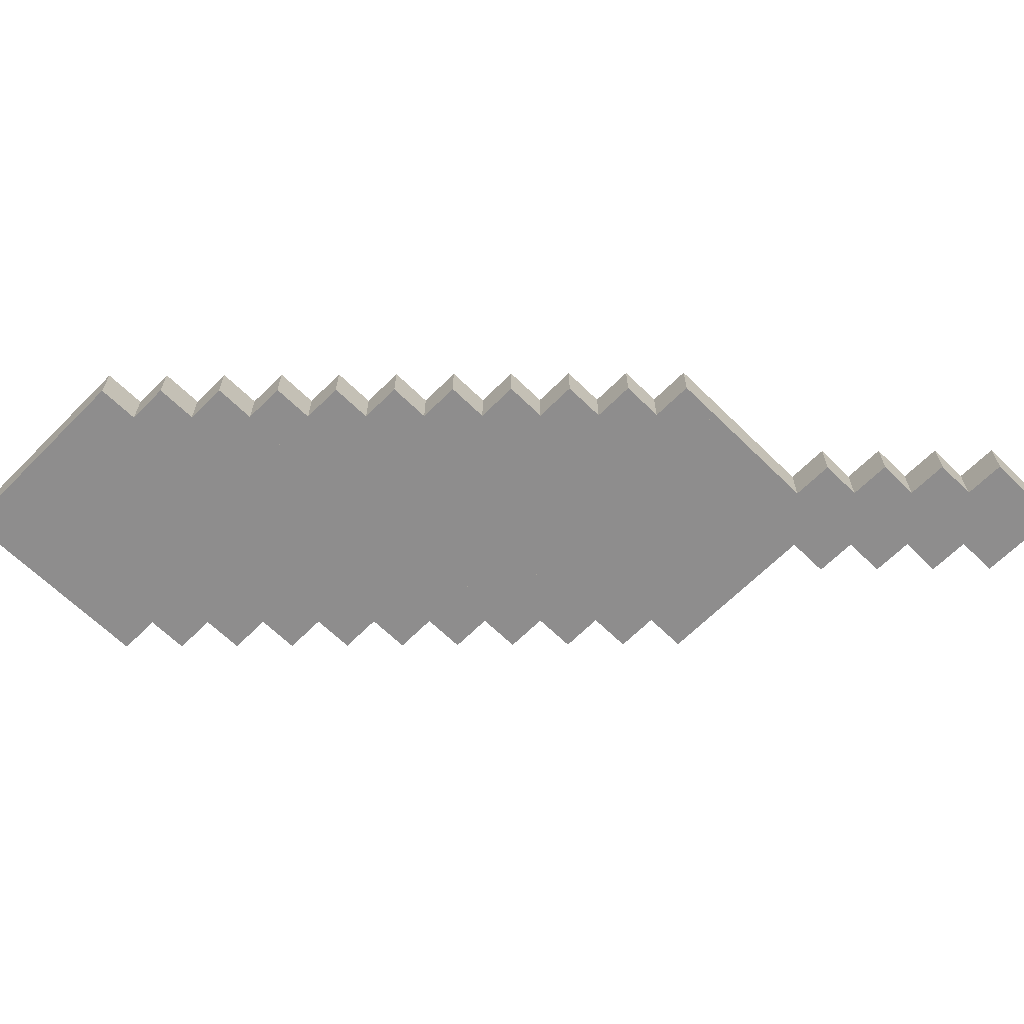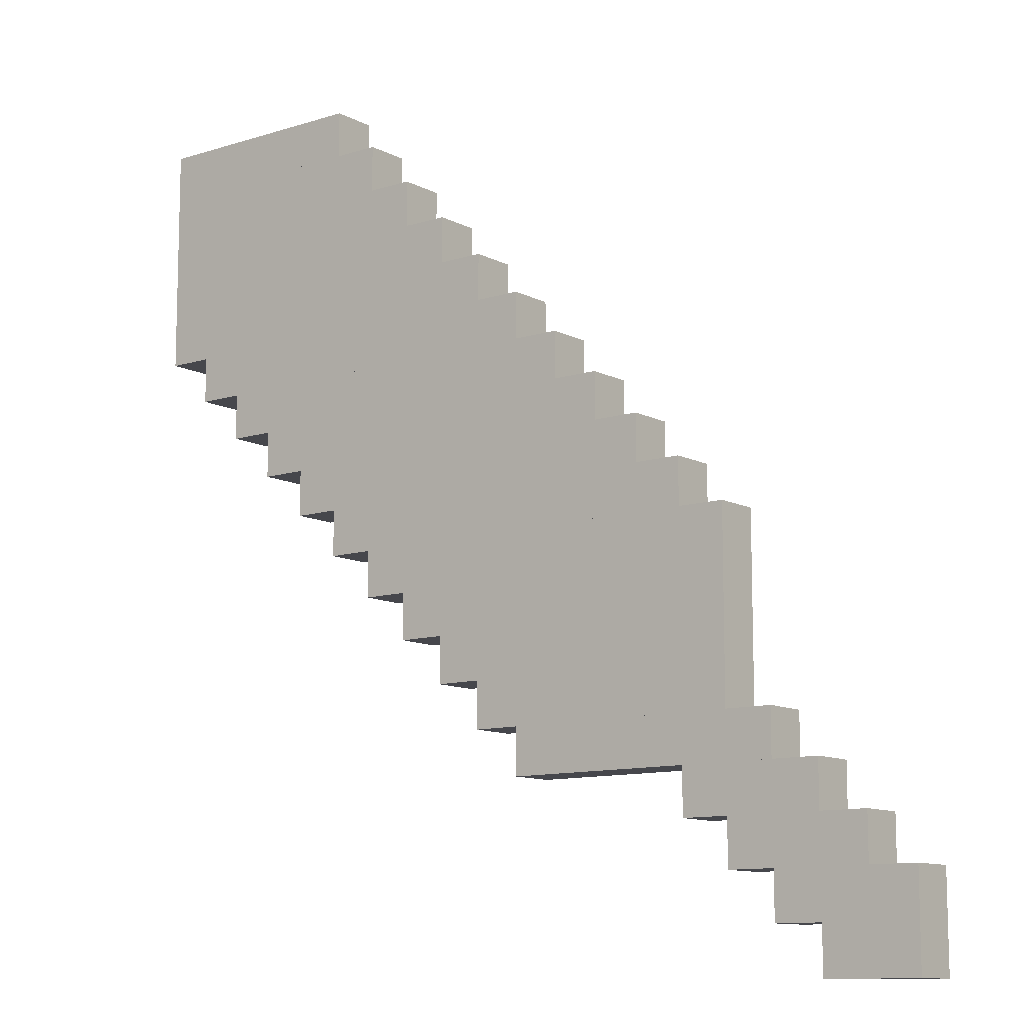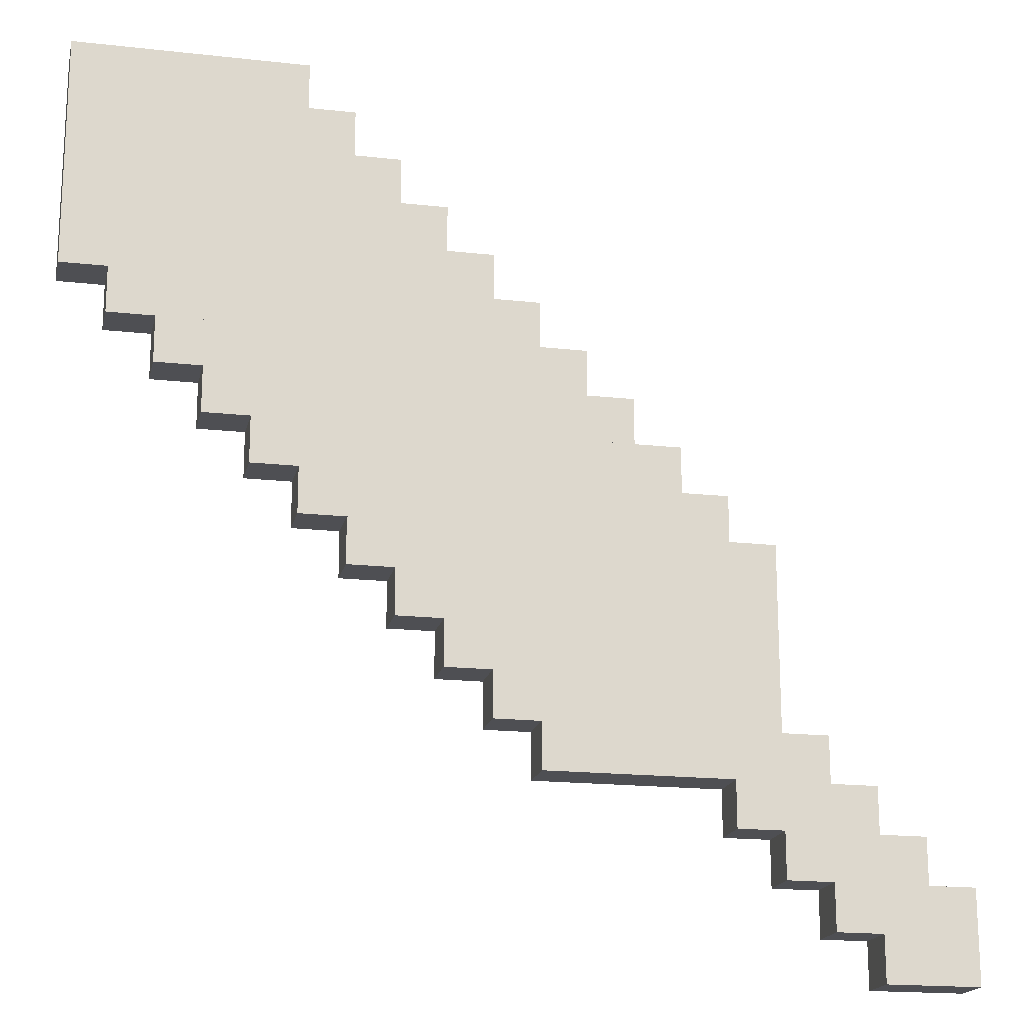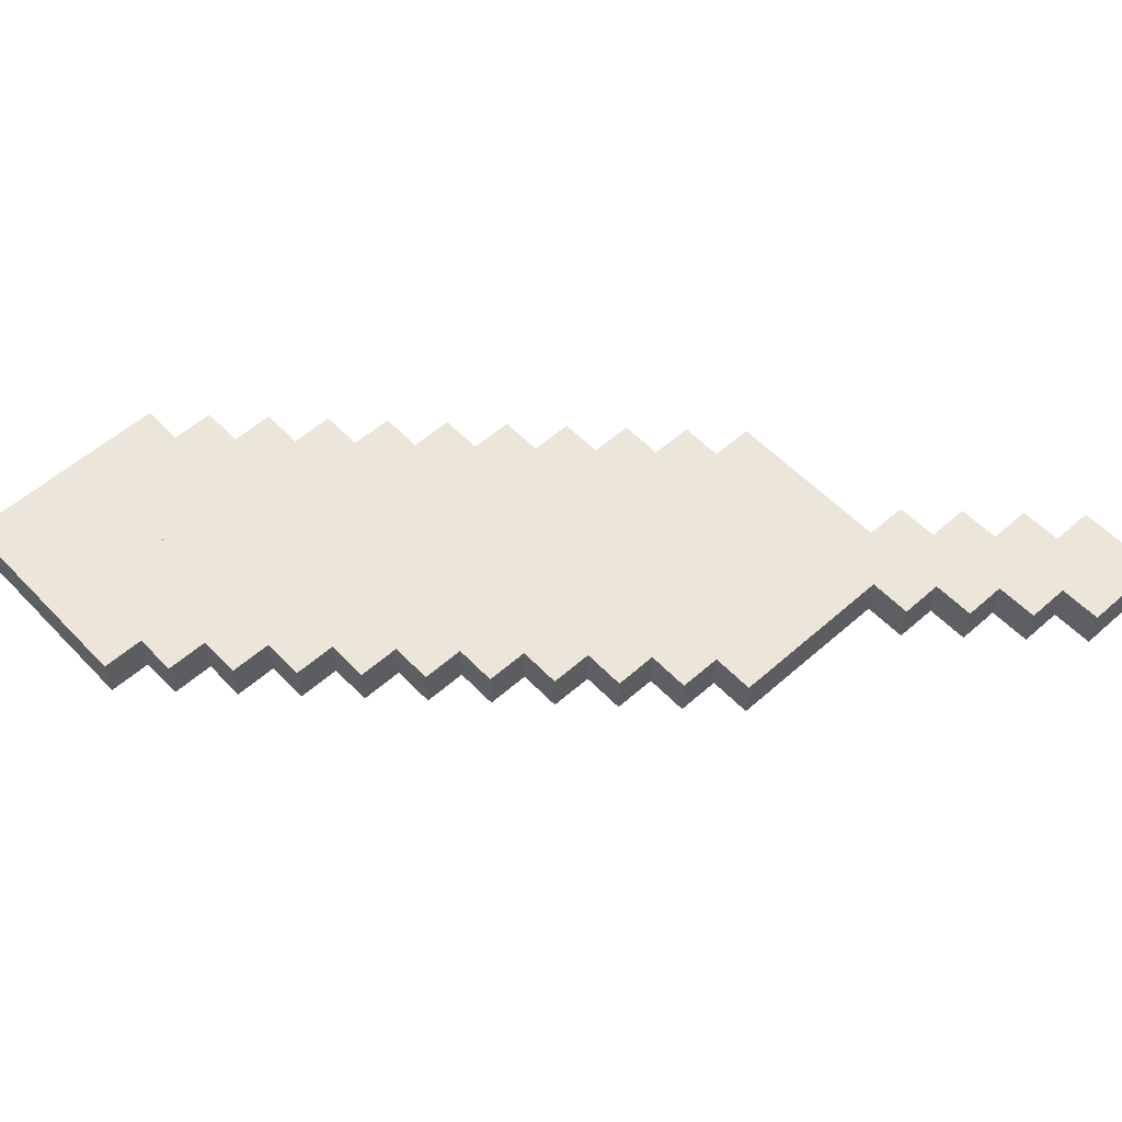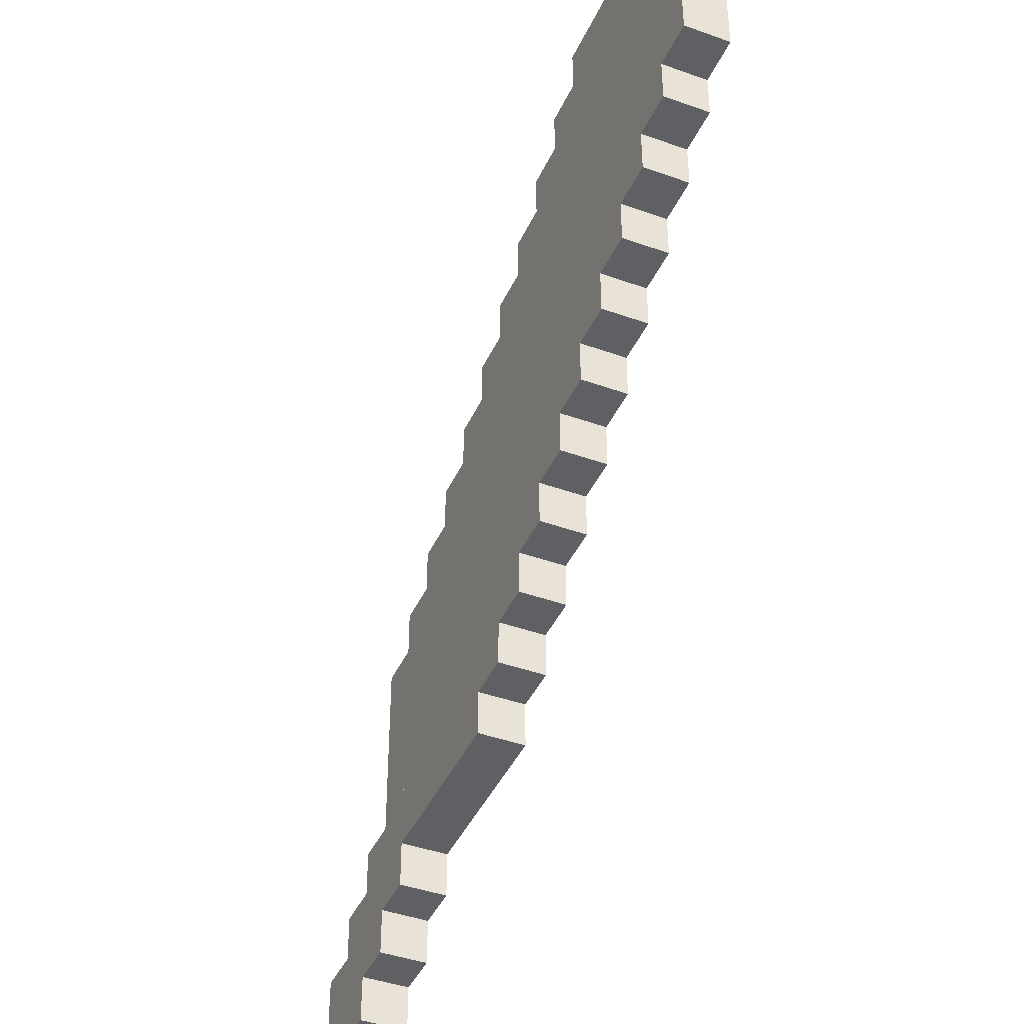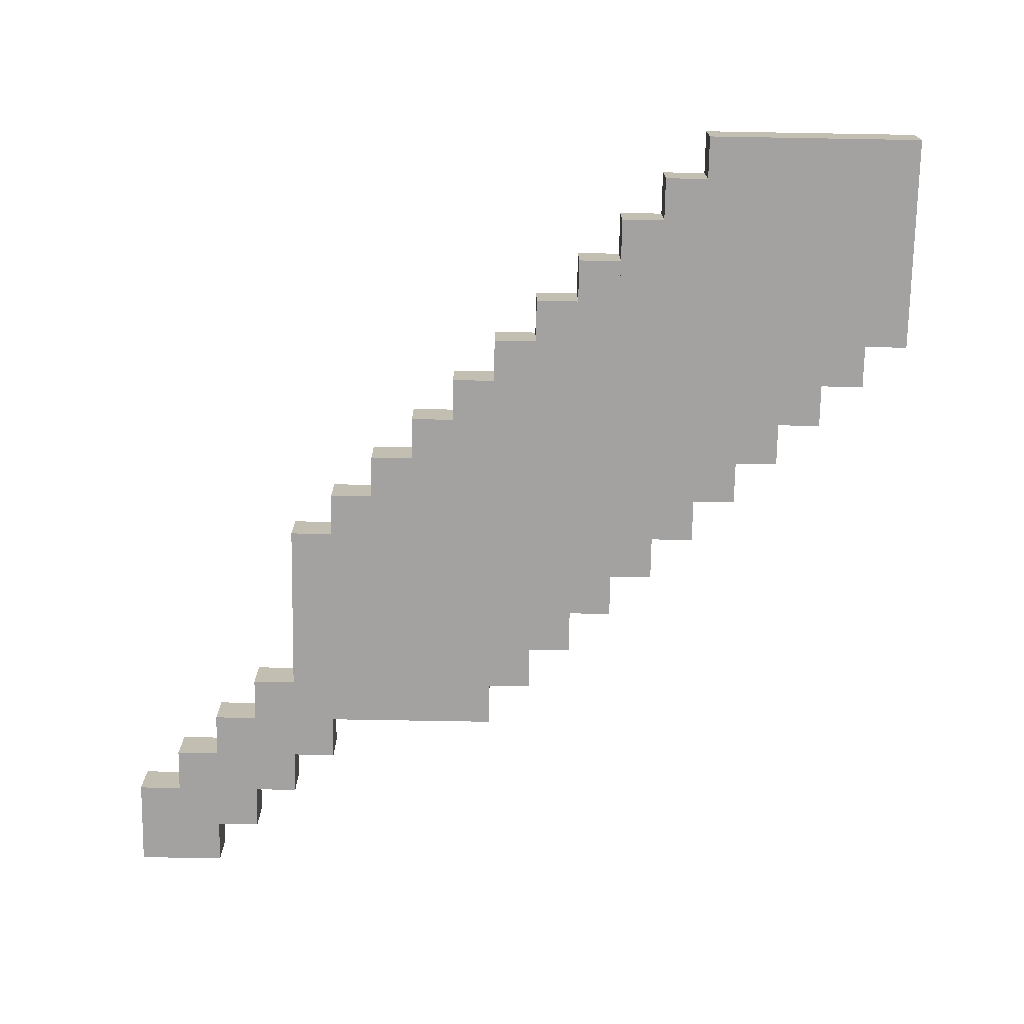
<metadata>
{"format":"obj","ext":"obj","renderer":"f3d","projection":"perspective","resolution":1024,"background":"white","views":[{"elev":-64.7,"azim":-134.7,"up":"+Z"},{"elev":-11.0,"azim":-141.7,"up":"+Y"},{"elev":-18.2,"azim":167.7,"up":"+Y"},{"elev":55.7,"azim":-132.8,"up":"+Z"},{"elev":-42.3,"azim":66.7,"up":"+Y"},{"elev":-72.7,"azim":89.0,"up":"+Z"}]}
</metadata>
<code>
o cube
v 0.5 0.0625 0.5938
v 0.5 0.0625 0.5312
v 0.5 0 0.5938
v 0.5 0 0.5312
v 0.375 0.0625 0.5312
v 0.375 0.0625 0.5938
v 0.375 0 0.5312
v 0.375 0 0.5938
f 4 7 5 2
f 3 4 2 1
f 8 3 1 6
f 7 8 6 5
f 6 1 2 5
f 7 4 3 8
o cube
v 0.6875 0.25 0.5938
v 0.6875 0.25 0.5312
v 0.6875 0.1875 0.5938
v 0.6875 0.1875 0.5312
v 0.5 0.25 0.5312
v 0.5 0.25 0.5938
v 0.5 0.1875 0.5312
v 0.5 0.1875 0.5938
f 12 15 13 10
f 11 12 10 9
f 16 11 9 14
f 15 16 14 13
f 14 9 10 13
f 15 12 11 16
o cube
v 0.5625 0.125 0.5938
v 0.5625 0.125 0.5312
v 0.5625 0.0625 0.5938
v 0.5625 0.0625 0.5312
v 0.375 0.125 0.5312
v 0.375 0.125 0.5938
v 0.375 0.0625 0.5312
v 0.375 0.0625 0.5938
f 20 23 21 18
f 19 20 18 17
f 24 19 17 22
f 23 24 22 21
f 22 17 18 21
f 23 20 19 24
o cube
v 0.625 0.1875 0.5938
v 0.625 0.1875 0.5312
v 0.625 0.125 0.5938
v 0.625 0.125 0.5312
v 0.4375 0.1875 0.5312
v 0.4375 0.1875 0.5938
v 0.4375 0.125 0.5312
v 0.4375 0.125 0.5938
f 28 31 29 26
f 27 28 26 25
f 32 27 25 30
f 31 32 30 29
f 30 25 26 29
f 31 28 27 32
o cube
v 0.75 0.3125 0.5938
v 0.75 0.3125 0.5312
v 0.75 0.25 0.5938
v 0.75 0.25 0.5312
v 0.5625 0.3125 0.5312
v 0.5625 0.3125 0.5938
v 0.5625 0.25 0.5312
v 0.5625 0.25 0.5938
f 36 39 37 34
f 35 36 34 33
f 40 35 33 38
f 39 40 38 37
f 38 33 34 37
f 39 36 35 40
o cube
v 0.6875 0.375 0.5938
v 0.6875 0.375 0.5312
v 0.6875 0.3125 0.5938
v 0.6875 0.3125 0.5312
v 0.625 0.375 0.5312
v 0.625 0.375 0.5938
v 0.625 0.3125 0.5312
v 0.625 0.3125 0.5938
f 44 47 45 42
f 43 44 42 41
f 48 43 41 46
f 47 48 46 45
f 46 41 42 45
f 47 44 43 48
o cube
v 0.9375 0.3125 0.5938
v 0.9375 0.3125 0.5312
v 0.9375 0.25 0.5938
v 0.9375 0.25 0.5312
v 0.75 0.3125 0.5312
v 0.75 0.3125 0.5938
v 0.75 0.25 0.5312
v 0.75 0.25 0.5938
f 52 55 53 50
f 51 52 50 49
f 56 51 49 54
f 55 56 54 53
f 54 49 50 53
f 55 52 51 56
o cube
v 1 0.375 0.5938
v 1 0.375 0.5312
v 1 0.3125 0.5938
v 1 0.3125 0.5312
v 0.6875 0.375 0.5312
v 0.6875 0.375 0.5938
v 0.6875 0.3125 0.5312
v 0.6875 0.3125 0.5938
f 60 63 61 58
f 59 60 58 57
f 64 59 57 62
f 63 64 62 61
f 62 57 58 61
f 63 60 59 64
o cube
v 1.062 0.4375 0.5938
v 1.062 0.4375 0.5312
v 1.062 0.375 0.5938
v 1.062 0.375 0.5312
v 0.625 0.4375 0.5312
v 0.625 0.4375 0.5938
v 0.625 0.375 0.5312
v 0.625 0.375 0.5938
f 68 71 69 66
f 67 68 66 65
f 72 67 65 70
f 71 72 70 69
f 70 65 66 69
f 71 68 67 72
o cube
v 1.125 0.5 0.5938
v 1.125 0.5 0.5312
v 1.125 0.4375 0.5938
v 1.125 0.4375 0.5312
v 0.625 0.5 0.5312
v 0.625 0.5 0.5938
v 0.625 0.4375 0.5312
v 0.625 0.4375 0.5938
f 76 79 77 74
f 75 76 74 73
f 80 75 73 78
f 79 80 78 77
f 78 73 74 77
f 79 76 75 80
o cube
v 1.188 0.5625 0.5938
v 1.188 0.5625 0.5312
v 1.188 0.5 0.5938
v 1.188 0.5 0.5312
v 0.625 0.5625 0.5312
v 0.625 0.5625 0.5938
v 0.625 0.5 0.5312
v 0.625 0.5 0.5938
f 84 87 85 82
f 83 84 82 81
f 88 83 81 86
f 87 88 86 85
f 86 81 82 85
f 87 84 83 88
o cube
v 1.25 0.625 0.5938
v 1.25 0.625 0.5312
v 1.25 0.5625 0.5938
v 1.25 0.5625 0.5312
v 0.6875 0.625 0.5312
v 0.6875 0.625 0.5938
v 0.6875 0.5625 0.5312
v 0.6875 0.5625 0.5938
f 92 95 93 90
f 91 92 90 89
f 96 91 89 94
f 95 96 94 93
f 94 89 90 93
f 95 92 91 96
o cube
v 1.312 0.6875 0.5938
v 1.312 0.6875 0.5312
v 1.312 0.625 0.5938
v 1.312 0.625 0.5312
v 0.75 0.6875 0.5312
v 0.75 0.6875 0.5938
v 0.75 0.625 0.5312
v 0.75 0.625 0.5938
f 100 103 101 98
f 99 100 98 97
f 104 99 97 102
f 103 104 102 101
f 102 97 98 101
f 103 100 99 104
o cube
v 1.375 0.75 0.5938
v 1.375 0.75 0.5312
v 1.375 0.6875 0.5938
v 1.375 0.6875 0.5312
v 0.8125 0.75 0.5312
v 0.8125 0.75 0.5938
v 0.8125 0.6875 0.5312
v 0.8125 0.6875 0.5938
f 108 111 109 106
f 107 108 106 105
f 112 107 105 110
f 111 112 110 109
f 110 105 106 109
f 111 108 107 112
o cube
v 1.438 0.8125 0.5938
v 1.438 0.8125 0.5312
v 1.438 0.75 0.5938
v 1.438 0.75 0.5312
v 0.875 0.8125 0.5312
v 0.875 0.8125 0.5938
v 0.875 0.75 0.5312
v 0.875 0.75 0.5938
f 116 119 117 114
f 115 116 114 113
f 120 115 113 118
f 119 120 118 117
f 118 113 114 117
f 119 116 115 120
o cube
v 1.5 0.875 0.5938
v 1.5 0.875 0.5312
v 1.5 0.8125 0.5938
v 1.5 0.8125 0.5312
v 0.9375 0.875 0.5312
v 0.9375 0.875 0.5938
v 0.9375 0.8125 0.5312
v 0.9375 0.8125 0.5938
f 124 127 125 122
f 123 124 122 121
f 128 123 121 126
f 127 128 126 125
f 126 121 122 125
f 127 124 123 128
o cube
v 1.562 0.9375 0.5938
v 1.562 0.9375 0.5312
v 1.562 0.875 0.5938
v 1.562 0.875 0.5312
v 1 0.9375 0.5312
v 1 0.9375 0.5938
v 1 0.875 0.5312
v 1 0.875 0.5938
f 132 135 133 130
f 131 132 130 129
f 136 131 129 134
f 135 136 134 133
f 134 129 130 133
f 135 132 131 136
o cube
v 1.562 1 0.5938
v 1.562 1 0.5312
v 1.562 0.9375 0.5938
v 1.562 0.9375 0.5312
v 1.062 1 0.5312
v 1.062 1 0.5938
v 1.062 0.9375 0.5312
v 1.062 0.9375 0.5938
f 140 143 141 138
f 139 140 138 137
f 144 139 137 142
f 143 144 142 141
f 142 137 138 141
f 143 140 139 144
o cube
v 1.562 1.062 0.5938
v 1.562 1.062 0.5312
v 1.562 1 0.5938
v 1.562 1 0.5312
v 1.125 1.062 0.5312
v 1.125 1.062 0.5938
v 1.125 1 0.5312
v 1.125 1 0.5938
f 148 151 149 146
f 147 148 146 145
f 152 147 145 150
f 151 152 150 149
f 150 145 146 149
f 151 148 147 152
o cube
v 1.562 1.125 0.5938
v 1.562 1.125 0.5312
v 1.562 1.062 0.5938
v 1.562 1.062 0.5312
v 1.188 1.125 0.5312
v 1.188 1.125 0.5938
v 1.188 1.062 0.5312
v 1.188 1.062 0.5938
f 156 159 157 154
f 155 156 154 153
f 160 155 153 158
f 159 160 158 157
f 158 153 154 157
f 159 156 155 160
o cube
v 1.562 1.188 0.5938
v 1.562 1.188 0.5312
v 1.562 1.125 0.5938
v 1.562 1.125 0.5312
v 1.25 1.188 0.5312
v 1.25 1.188 0.5938
v 1.25 1.125 0.5312
v 1.25 1.125 0.5938
f 164 167 165 162
f 163 164 162 161
f 168 163 161 166
f 167 168 166 165
f 166 161 162 165
f 167 164 163 168

</code>
